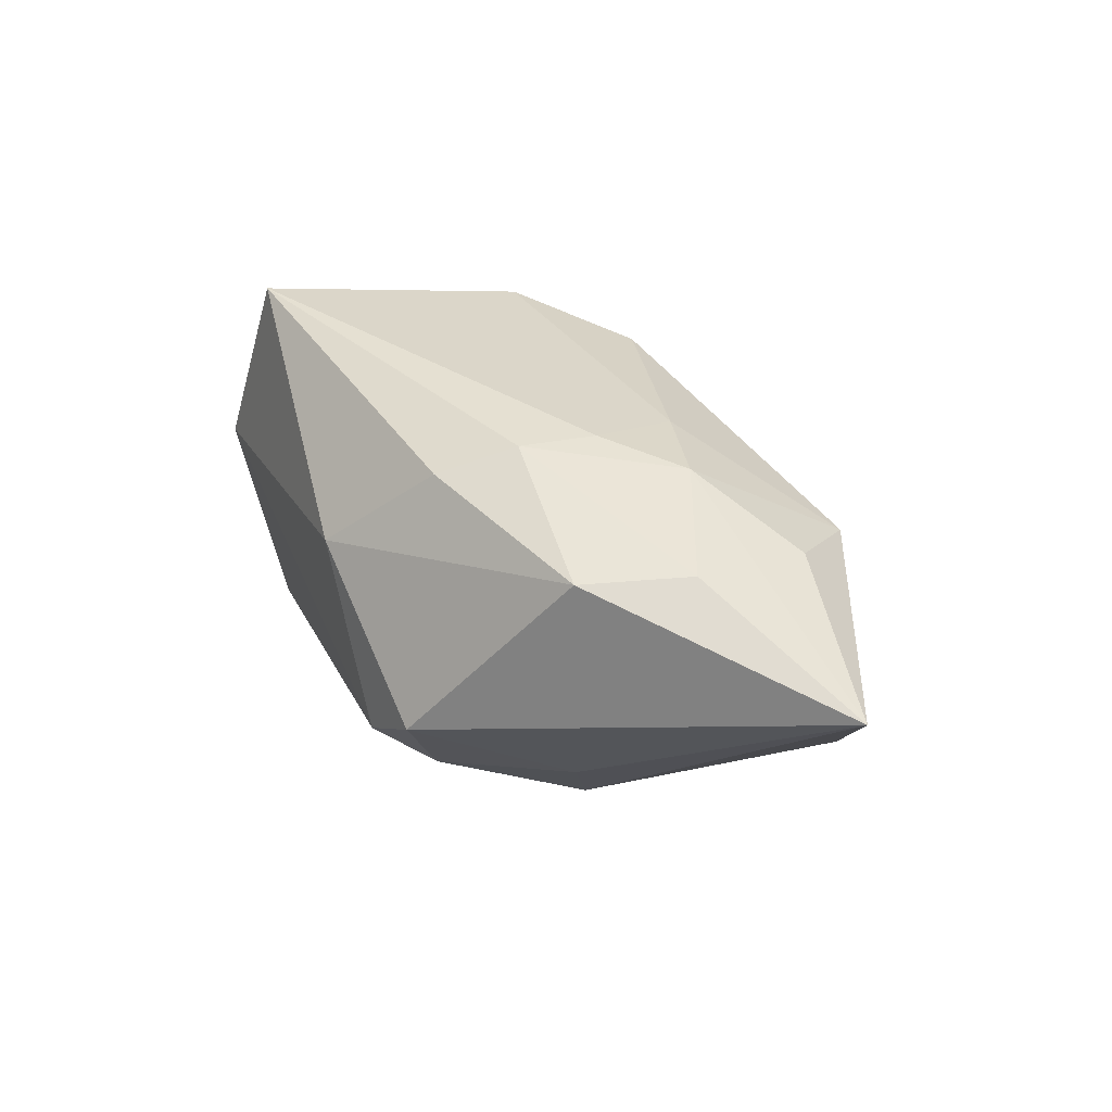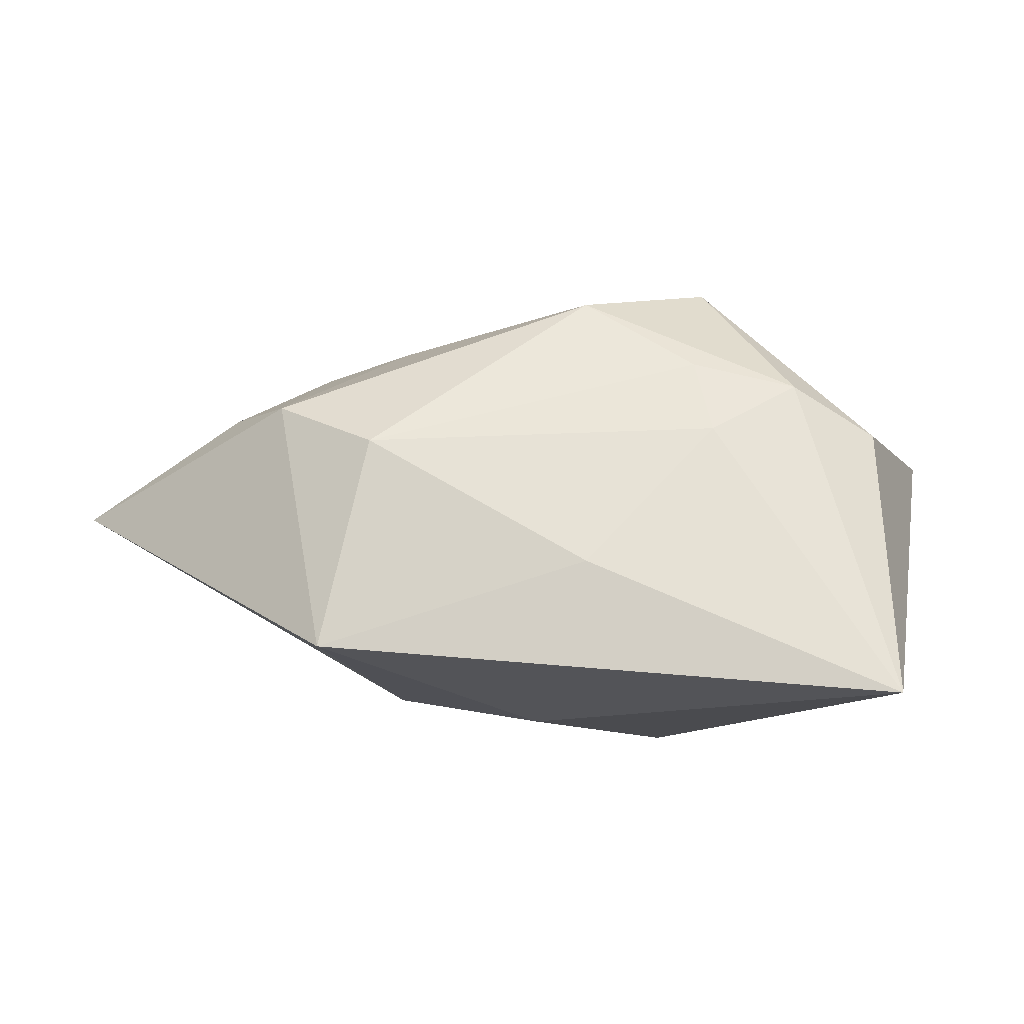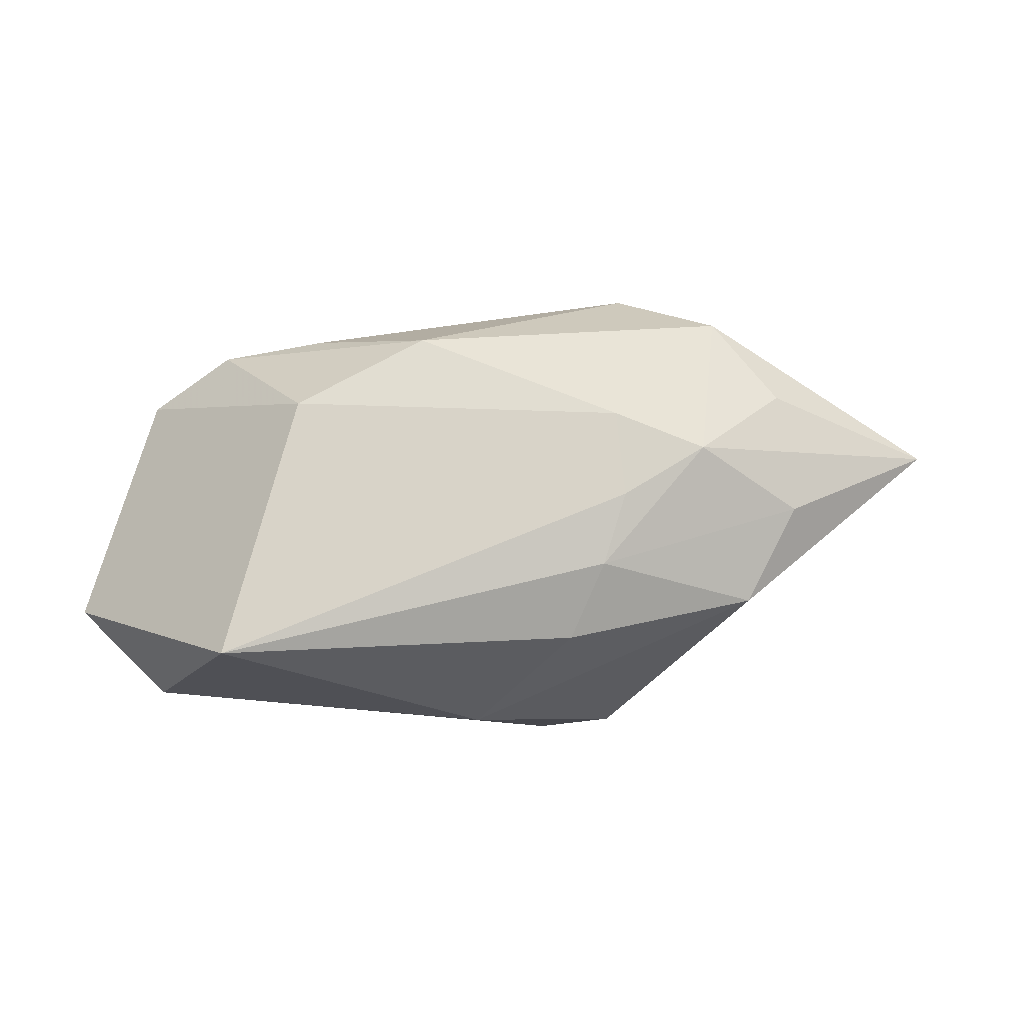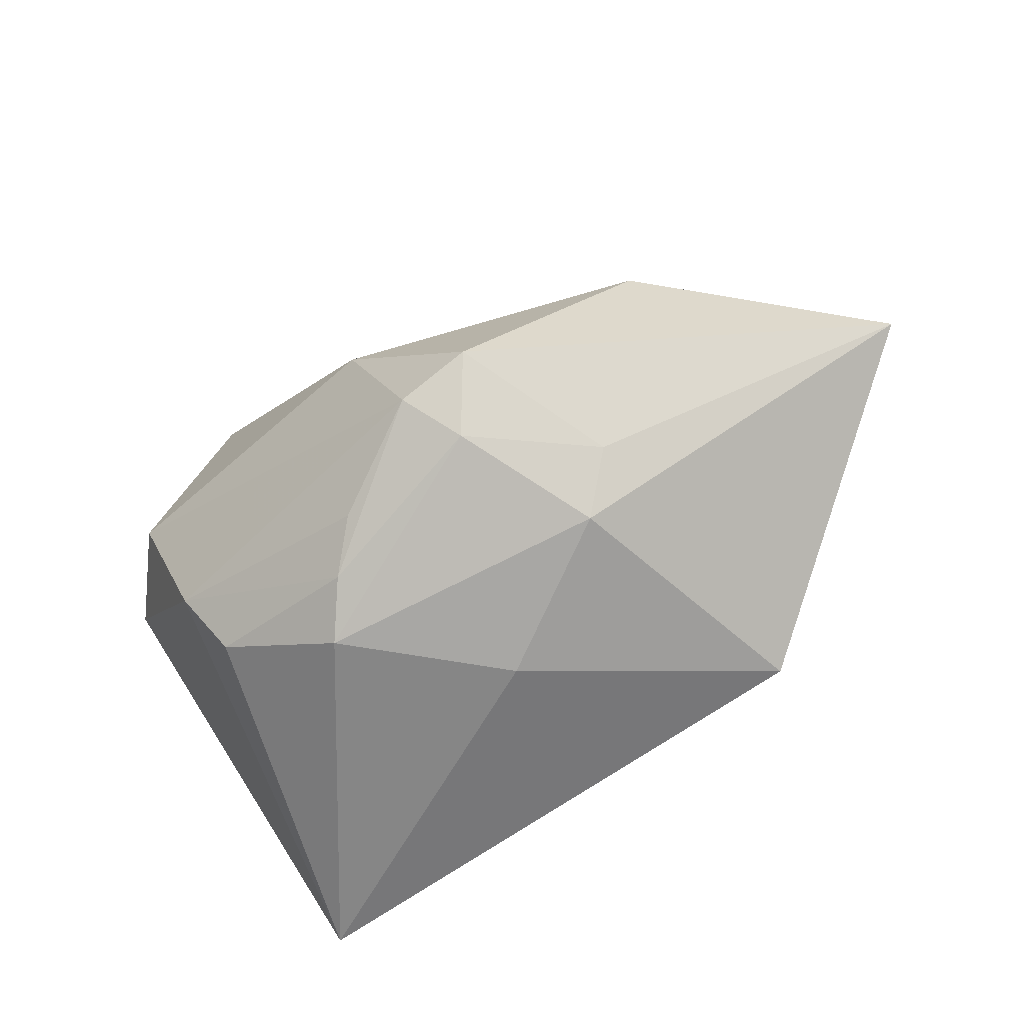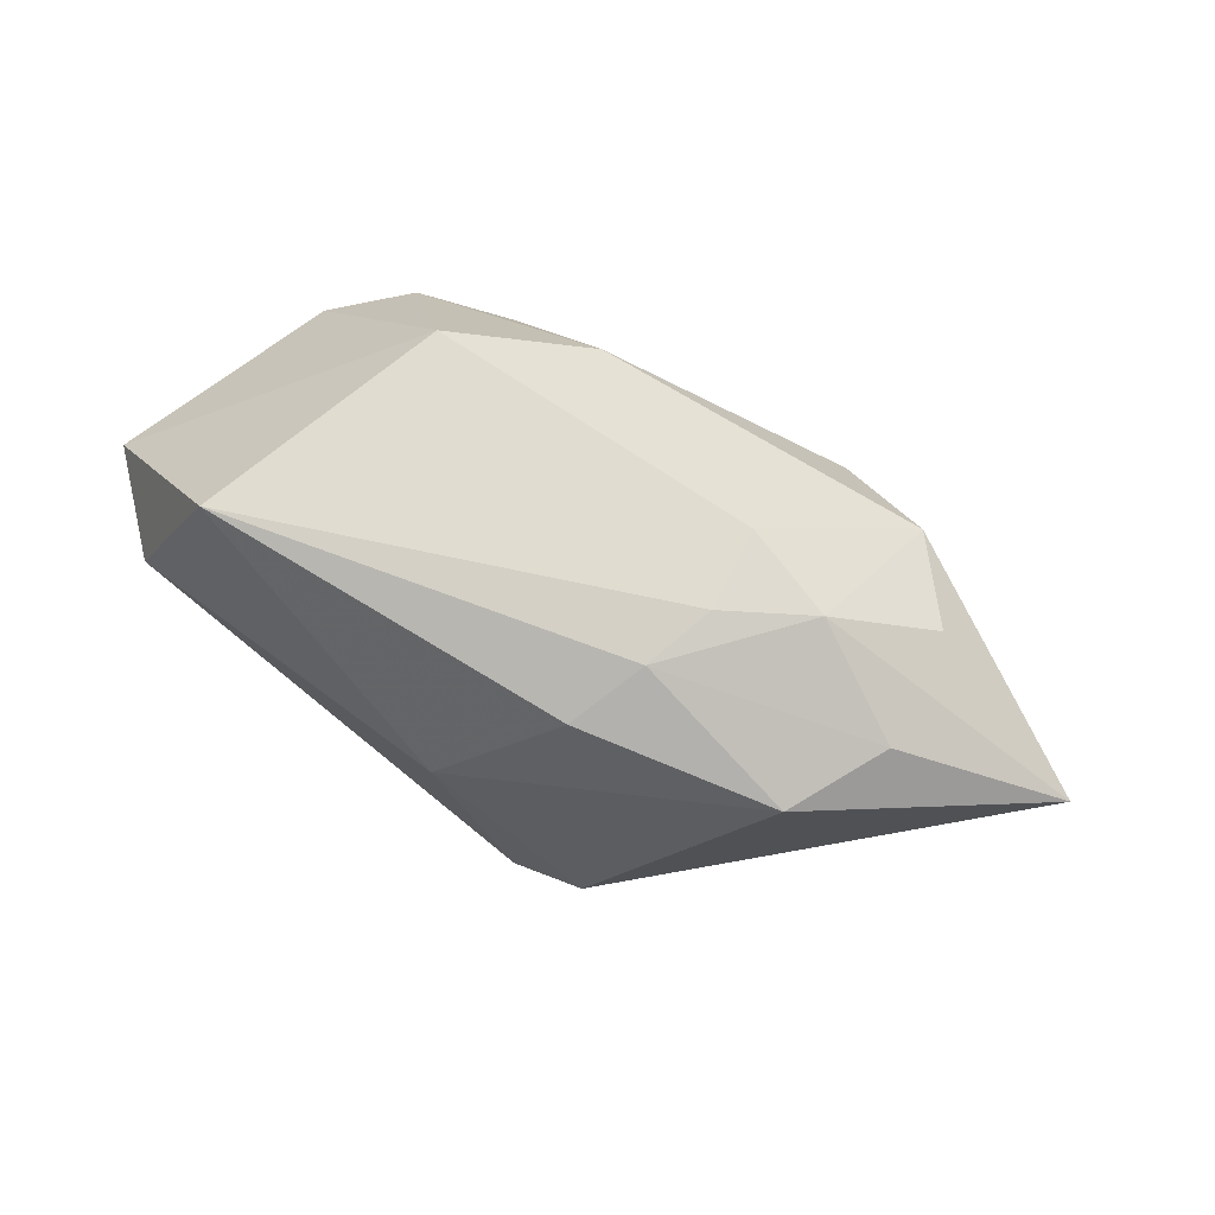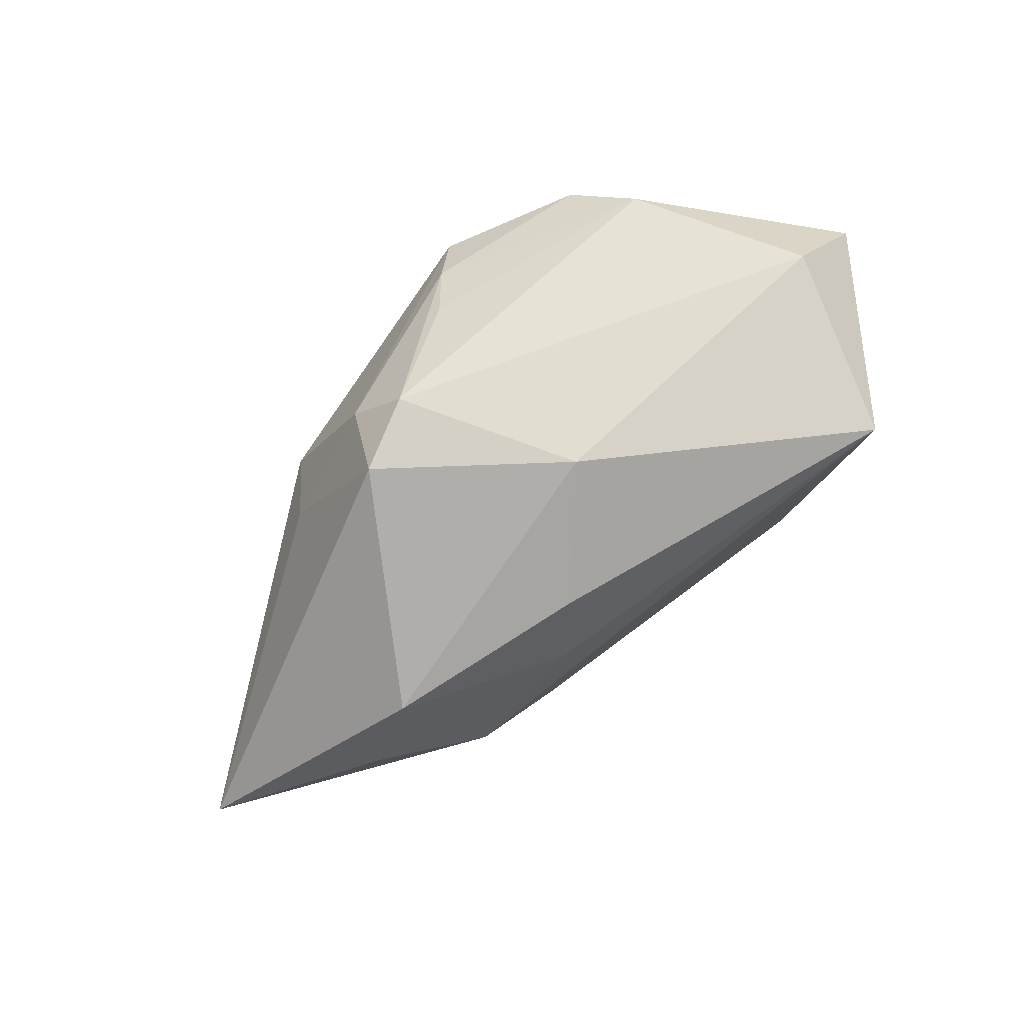
<metadata>
{"format":"obj","ext":"obj","renderer":"f3d","projection":"perspective","resolution":1024,"background":"white","views":[{"elev":20.8,"azim":60.4,"up":"+Y"},{"elev":-14.3,"azim":-176.2,"up":"+Y"},{"elev":77.3,"azim":-1.9,"up":"+Y"},{"elev":-62.0,"azim":36.2,"up":"+Y"},{"elev":65.6,"azim":30.1,"up":"+Y"},{"elev":77.9,"azim":133.0,"up":"+Z"}]}
</metadata>
<code>
v 0.02831 0.008167 0.0028
v -0.01822 0.008403 -0.0115
v 0.01866 -0.01319 -0.01733
v 0.001718 0.005209 0.01895
v -0.0103 0.01026 -0.01211
v 0.009416 0.01179 0.01346
v -0.001697 -0.006889 -0.01733
v 0.01498 0.002949 -0.01722
v -0.02508 -0.01694 -0.01582
v -0.01161 0.004398 -0.01384
v -0.01659 -0.01194 0.01032
v 0.02418 0.007549 0.0102
v -0.01711 0.02021 0.01511
v 0.02059 0.01299 -0.001464
v 0.00988 -0.01109 0.01394
v -0.02374 0.006604 0.01602
v -0.001038 -0.01215 0.01401
v 0.01288 -0.006288 0.01786
v 0.02749 0.007796 -0.006823
v -0.006995 -0.01694 0.007619
v -0.03017 0.007057 0.009294
v 0.01218 0.01384 0.007959
v -0.003992 -0.01482 0.01123
v -0.01131 0.01879 -0.004521
v 0.002905 -0.01694 -0.002816
v 0.04043 0.0005536 -0.00296
v -0.0189 -0.006983 0.01378
v 0.01798 -0.01037 0.006366
v 0.007237 -0.008383 0.01809
v 0.02258 0.006789 -0.01363
v 0.01459 -0.01408 0.003564
v -0.02465 0.005113 -0.008294
v 0.01361 0.01426 -0.004181
v 0.01407 0.01431 0.002473
v -0.001659 0.01623 -0.01015
f 11 9 20
f 9 21 32
f 12 18 26
f 20 9 25
f 9 3 25
f 7 3 9
f 26 3 30
f 27 21 9
f 9 11 27
f 9 32 2
f 18 12 4
f 4 29 18
f 26 14 1
f 1 12 26
f 14 22 1
f 1 22 12
f 19 14 26
f 26 30 19
f 19 30 14
f 33 30 35
f 14 30 33
f 3 7 8
f 8 30 3
f 35 30 8
f 23 11 20
f 23 27 11
f 24 2 32
f 24 21 13
f 24 32 21
f 35 2 24
f 24 33 35
f 27 29 16
f 29 4 16
f 16 4 13
f 13 21 16
f 21 27 16
f 13 22 34
f 34 22 14
f 14 33 34
f 34 24 13
f 33 24 34
f 6 22 13
f 12 22 6
f 13 4 6
f 6 4 12
f 18 29 15
f 29 23 15
f 15 23 20
f 31 25 3
f 31 3 26
f 20 25 31
f 31 15 20
f 5 2 35
f 35 8 5
f 10 8 7
f 10 7 9
f 9 2 10
f 2 5 10
f 10 5 8
f 17 29 27
f 27 23 17
f 17 23 29
f 28 31 26
f 15 31 28
f 26 18 28
f 18 15 28

</code>
